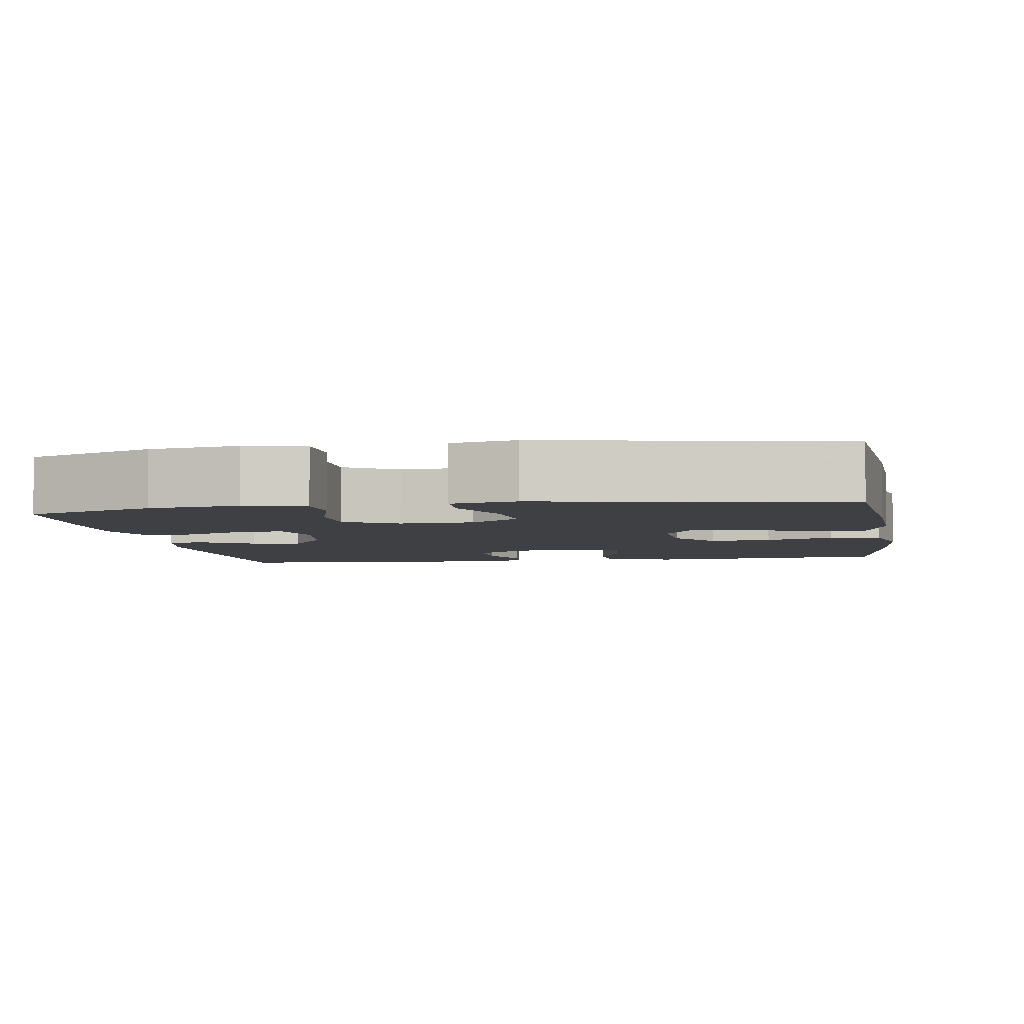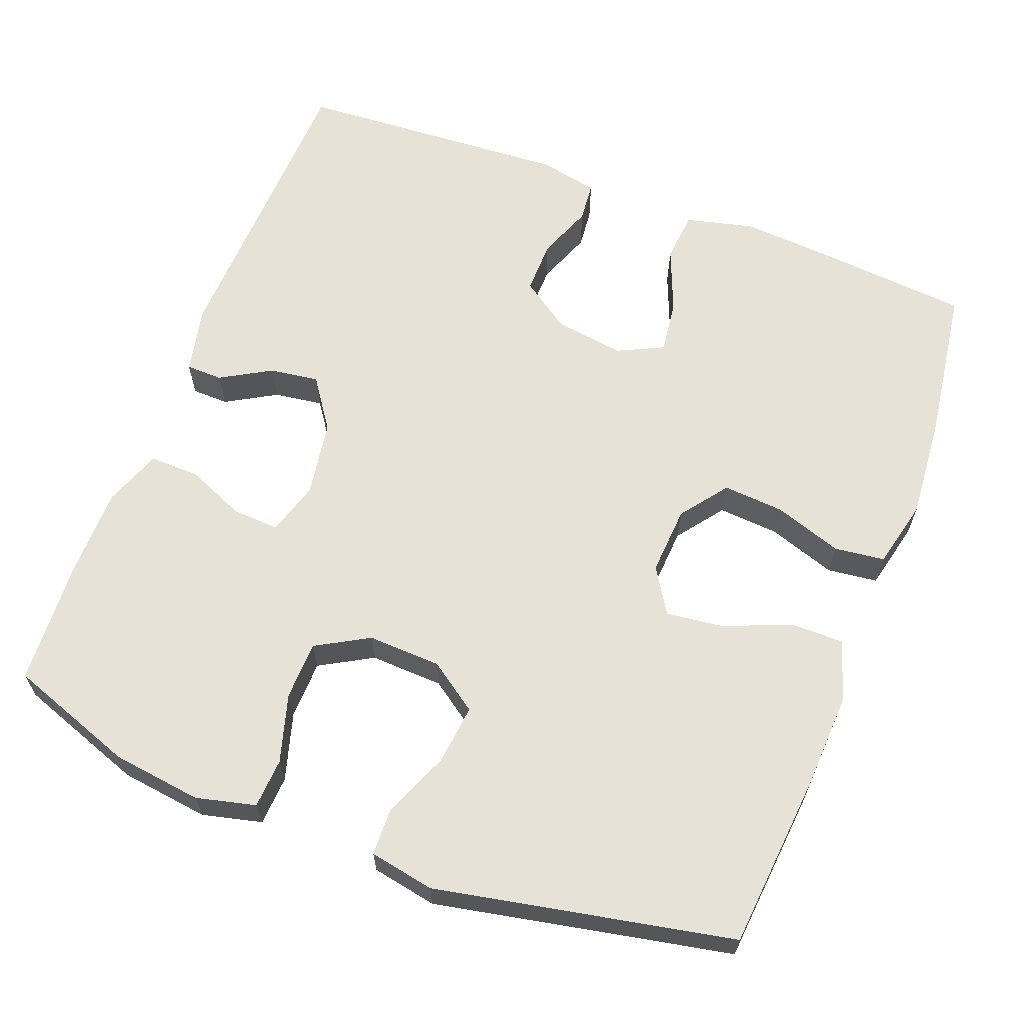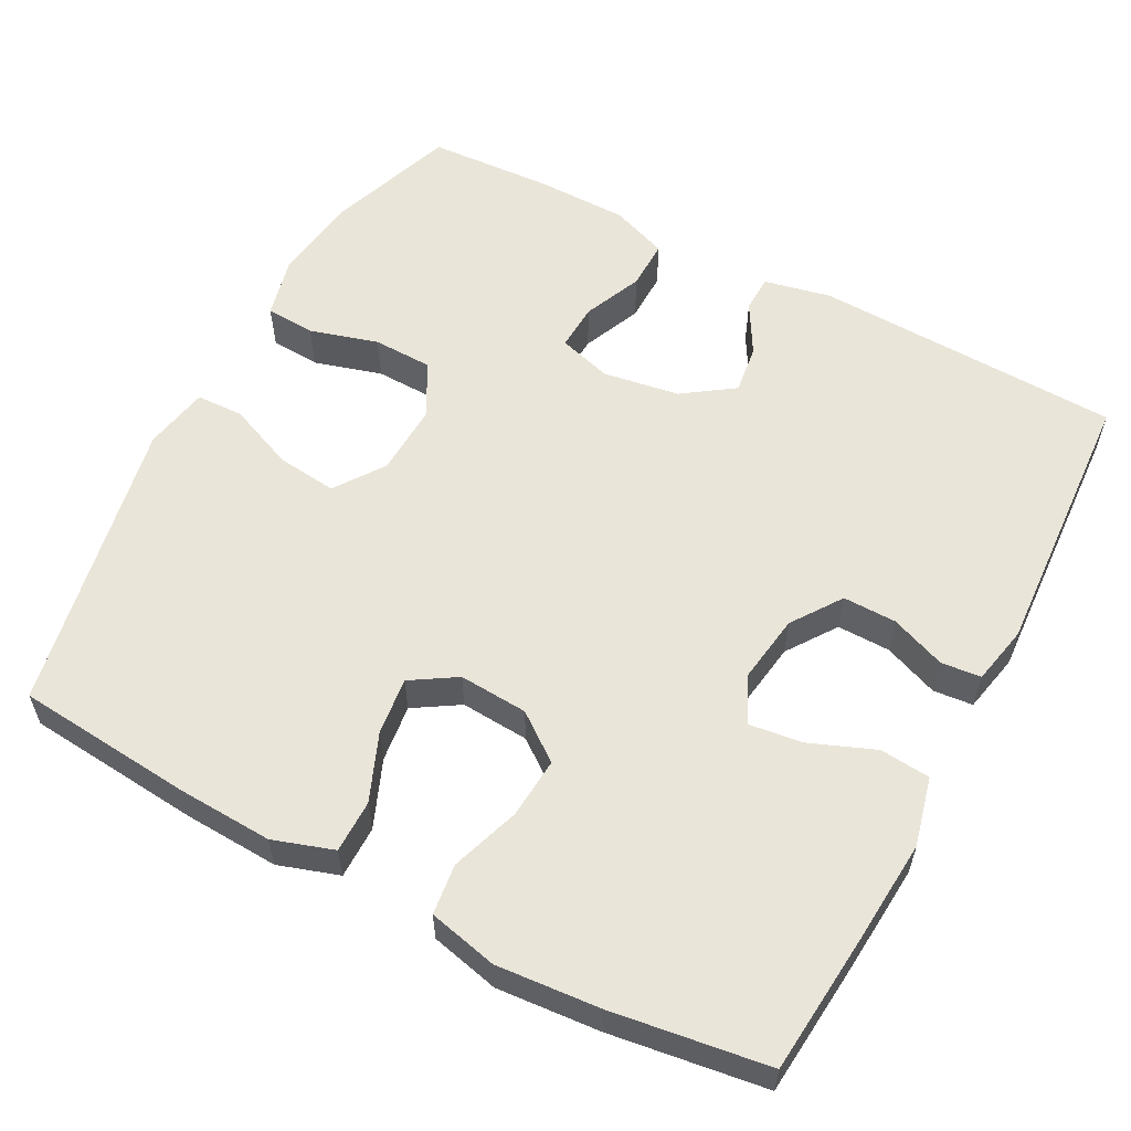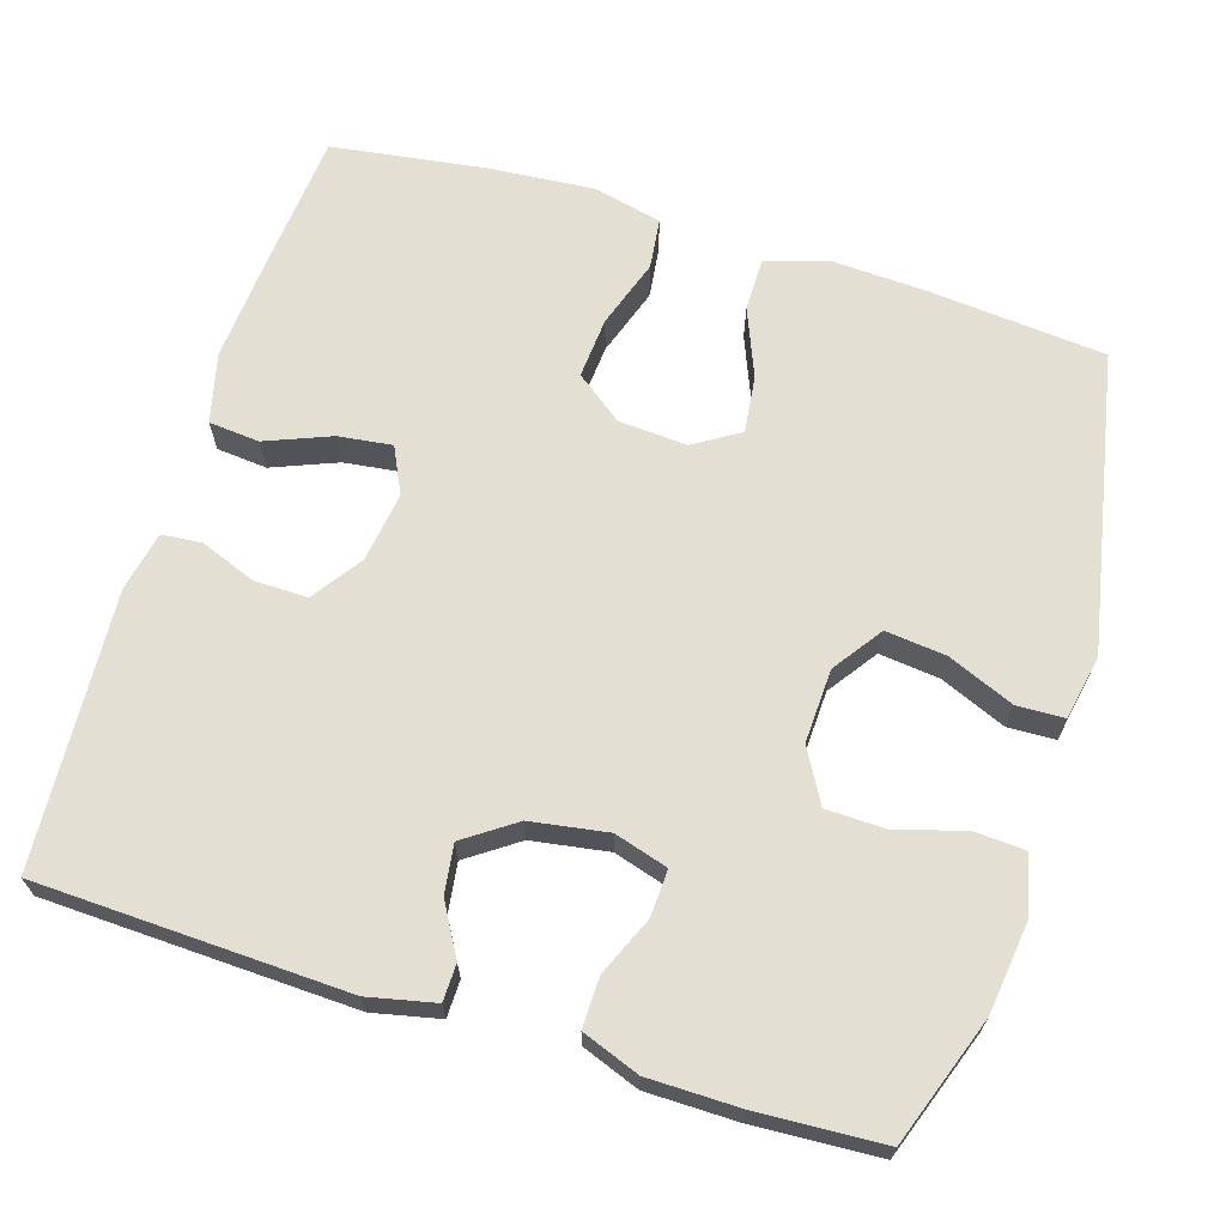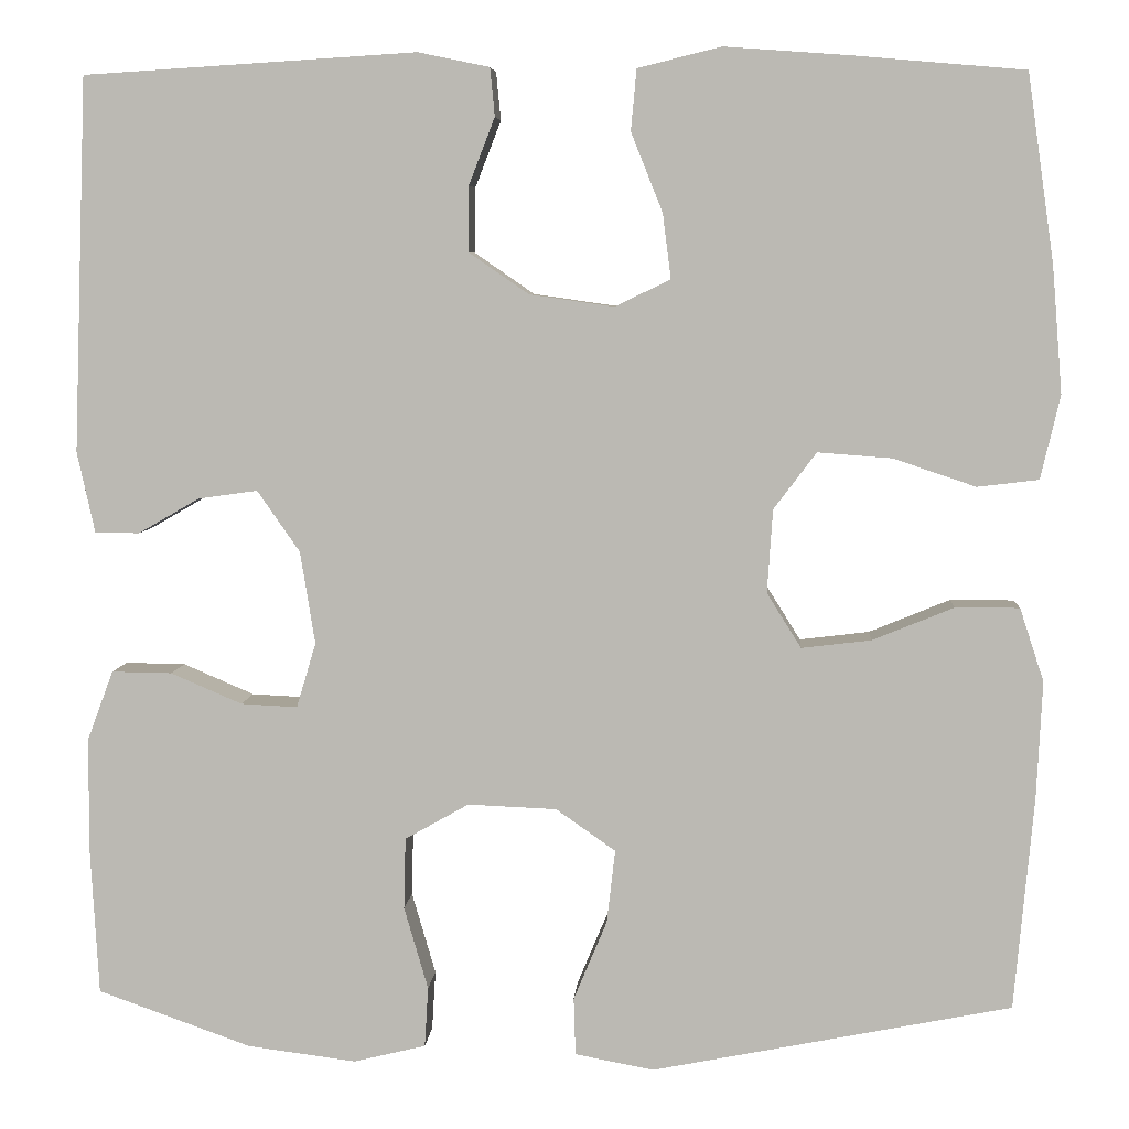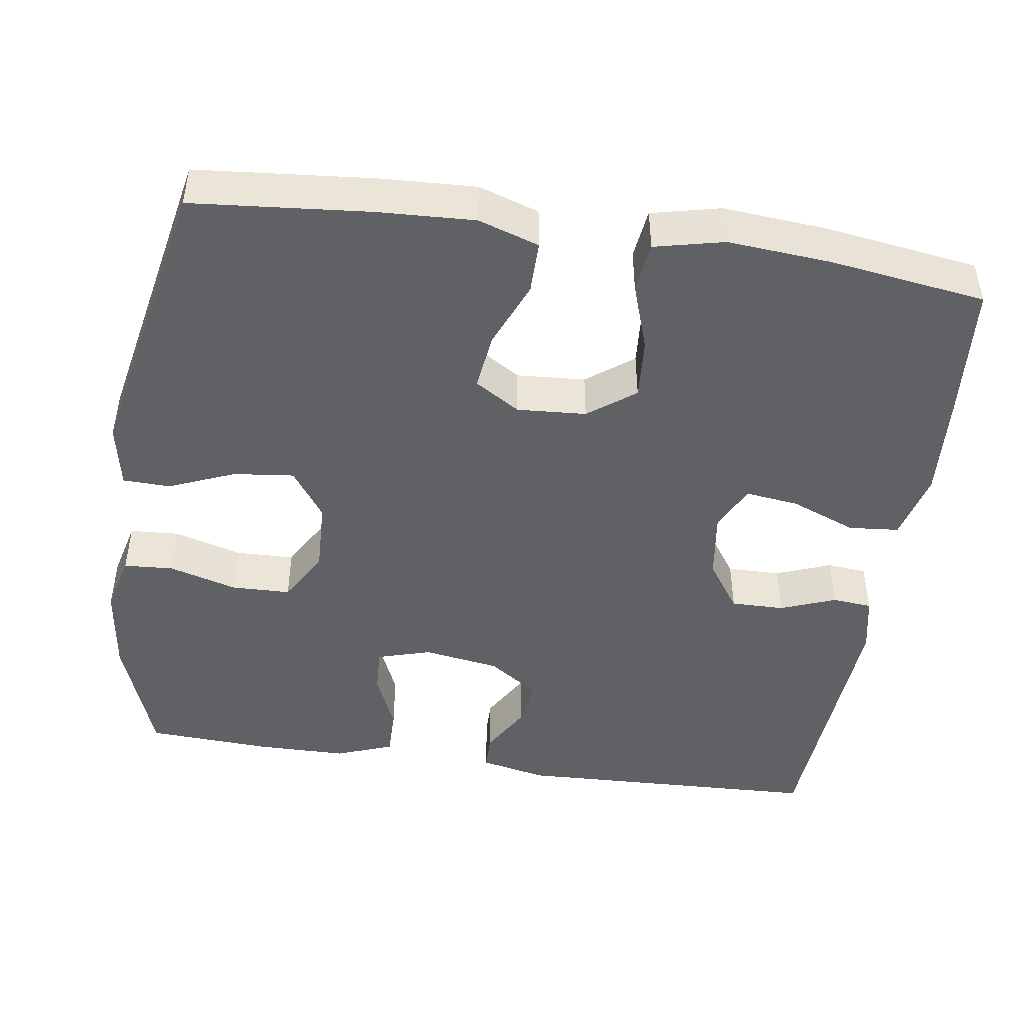
<metadata>
{"format":"obj","ext":"obj","renderer":"f3d","projection":"perspective","resolution":1024,"background":"white","views":[{"elev":-4.8,"azim":-170.6,"up":"+Y"},{"elev":63.6,"azim":-159.1,"up":"+Y"},{"elev":57.8,"azim":-62.0,"up":"+Y"},{"elev":66.8,"azim":107.3,"up":"+Y"},{"elev":6.0,"azim":-176.1,"up":"+Z"},{"elev":-46.0,"azim":-98.5,"up":"+Y"}]}
</metadata>
<code>
v -0.5 0.07 -0.5
v -0.521 0.07 -0.269
v -0.527 0.07 -0.144
v -0.501 0.07 -0.065
v -0.432 0.07 -0.065
v -0.344 0.07 -0.101
v -0.269 0.07 -0.11
v -0.232 0.07 -0.051
v -0.238 0.07 0.039
v -0.284 0.07 0.1
v -0.364 0.07 0.094
v -0.453 0.07 0.064
v -0.519 0.07 0.072
v -0.54 0.07 0.162
v -0.529 0.07 0.297
v -0.5 0.07 0.5
v -0.317 0.07 0.516
v -0.181 0.07 0.526
v -0.091 0.07 0.504
v -0.085 0.07 0.438
v -0.119 0.07 0.353
v -0.128 0.07 0.283
v -0.068 0.07 0.254
v 0.023 0.07 0.267
v 0.088 0.07 0.312
v 0.087 0.07 0.382
v 0.059 0.07 0.454
v 0.064 0.07 0.506
v 0.141 0.07 0.522
v 0.5 0.07 0.5
v 0.515 0.07 0.097
v 0.496 0.07 0.01
v 0.448 0.07 0.009
v 0.382 0.07 0.047
v 0.318 0.07 0.056
v 0.272 0.07 -0.01
v 0.256 0.07 -0.11
v 0.277 0.07 -0.18
v 0.338 0.07 -0.177
v 0.415 0.07 -0.144
v 0.48 0.07 -0.143
v 0.508 0.07 -0.218
v 0.509 0.07 -0.337
v 0.5 0.07 -0.5
v 0.334 0.07 -0.559
v 0.217 0.07 -0.574
v 0.139 0.07 -0.555
v 0.135 0.07 -0.49
v 0.161 0.07 -0.401
v 0.159 0.07 -0.324
v 0.09 0.07 -0.285
v -0.006 0.07 -0.289
v -0.07 0.07 -0.334
v -0.061 0.07 -0.413
v -0.025 0.07 -0.499
v -0.027 0.07 -0.561
v -0.112 0.07 -0.577
v -0.5 0 -0.5
v -0.521 0 -0.269
v -0.527 0 -0.144
v -0.501 0 -0.065
v -0.432 0 -0.065
v -0.344 0 -0.101
v -0.269 0 -0.11
v -0.232 0 -0.051
v -0.238 0 0.039
v -0.284 0 0.1
v -0.364 0 0.094
v -0.453 0 0.064
v -0.519 0 0.072
v -0.54 0 0.162
v -0.529 0 0.297
v -0.5 0 0.5
v -0.317 0 0.516
v -0.181 0 0.526
v -0.091 0 0.504
v -0.085 0 0.438
v -0.119 0 0.353
v -0.128 0 0.283
v -0.068 0 0.254
v 0.023 0 0.267
v 0.088 0 0.312
v 0.087 0 0.382
v 0.059 0 0.454
v 0.064 0 0.506
v 0.141 0 0.522
v 0.5 0 0.5
v 0.515 0 0.097
v 0.496 0 0.01
v 0.448 0 0.009
v 0.382 0 0.047
v 0.318 0 0.056
v 0.272 0 -0.01
v 0.256 0 -0.11
v 0.277 0 -0.18
v 0.338 0 -0.177
v 0.415 0 -0.144
v 0.48 0 -0.143
v 0.508 0 -0.218
v 0.509 0 -0.337
v 0.5 0 -0.5
v 0.334 0 -0.559
v 0.217 0 -0.574
v 0.139 0 -0.555
v 0.135 0 -0.49
v 0.161 0 -0.401
v 0.159 0 -0.324
v 0.09 0 -0.285
v -0.006 0 -0.289
v -0.07 0 -0.334
v -0.061 0 -0.413
v -0.025 0 -0.499
v -0.027 0 -0.561
v -0.112 0 -0.577
f 4 5 6
f 3 4 6
f 2 3 6
f 1 2 6
f 57 1 6
f 56 57 6
f 55 56 6
f 54 55 6
f 53 54 6 7
f 52 53 7 8
f 51 52 8 9
f 50 51 9 10
f 47 48 49
f 46 47 49
f 45 46 49
f 44 45 49
f 43 44 49
f 42 43 49
f 41 42 49
f 40 41 49
f 39 40 49
f 38 39 49 50
f 37 38 50 10
f 32 33 34
f 31 32 34
f 30 31 34
f 29 30 34
f 28 29 34
f 27 28 34
f 26 27 34
f 25 26 34 35
f 24 25 35 36
f 19 20 21
f 18 19 21
f 17 18 21
f 16 17 21
f 15 16 21
f 14 15 21
f 13 14 21
f 12 13 21
f 11 12 21
f 10 11 21 22
f 36 37 10
f 24 36 10
f 23 24 10
f 10 22 23
f 63 62 61
f 63 61 60
f 63 60 59
f 63 59 58
f 63 58 114
f 63 114 113
f 63 113 112
f 63 112 111
f 64 63 111 110
f 65 64 110 109
f 66 65 109 108
f 67 66 108 107
f 106 105 104
f 106 104 103
f 106 103 102
f 106 102 101
f 106 101 100
f 106 100 99
f 106 99 98
f 106 98 97
f 106 97 96
f 107 106 96 95
f 67 107 95 94
f 91 90 89
f 91 89 88
f 91 88 87
f 91 87 86
f 91 86 85
f 91 85 84
f 91 84 83
f 92 91 83 82
f 93 92 82 81
f 78 77 76
f 78 76 75
f 78 75 74
f 78 74 73
f 78 73 72
f 78 72 71
f 78 71 70
f 78 70 69
f 78 69 68
f 79 78 68 67
f 67 94 93
f 67 93 81
f 67 81 80
f 80 79 67
f 1 58 59 2
f 2 59 60 3
f 3 60 61 4
f 4 61 62 5
f 5 62 63 6
f 6 63 64 7
f 7 64 65 8
f 8 65 66 9
f 9 66 67 10
f 10 67 68 11
f 11 68 69 12
f 12 69 70 13
f 13 70 71 14
f 14 71 72 15
f 15 72 73 16
f 16 73 74 17
f 17 74 75 18
f 18 75 76 19
f 19 76 77 20
f 20 77 78 21
f 21 78 79 22
f 22 79 80 23
f 23 80 81 24
f 24 81 82 25
f 25 82 83 26
f 26 83 84 27
f 27 84 85 28
f 28 85 86 29
f 29 86 87 30
f 30 87 88 31
f 31 88 89 32
f 32 89 90 33
f 33 90 91 34
f 34 91 92 35
f 35 92 93 36
f 36 93 94 37
f 37 94 95 38
f 38 95 96 39
f 39 96 97 40
f 40 97 98 41
f 41 98 99 42
f 42 99 100 43
f 43 100 101 44
f 44 101 102 45
f 45 102 103 46
f 46 103 104 47
f 47 104 105 48
f 48 105 106 49
f 49 106 107 50
f 50 107 108 51
f 51 108 109 52
f 52 109 110 53
f 53 110 111 54
f 54 111 112 55
f 55 112 113 56
f 56 113 114 57
f 57 114 58 1

</code>
